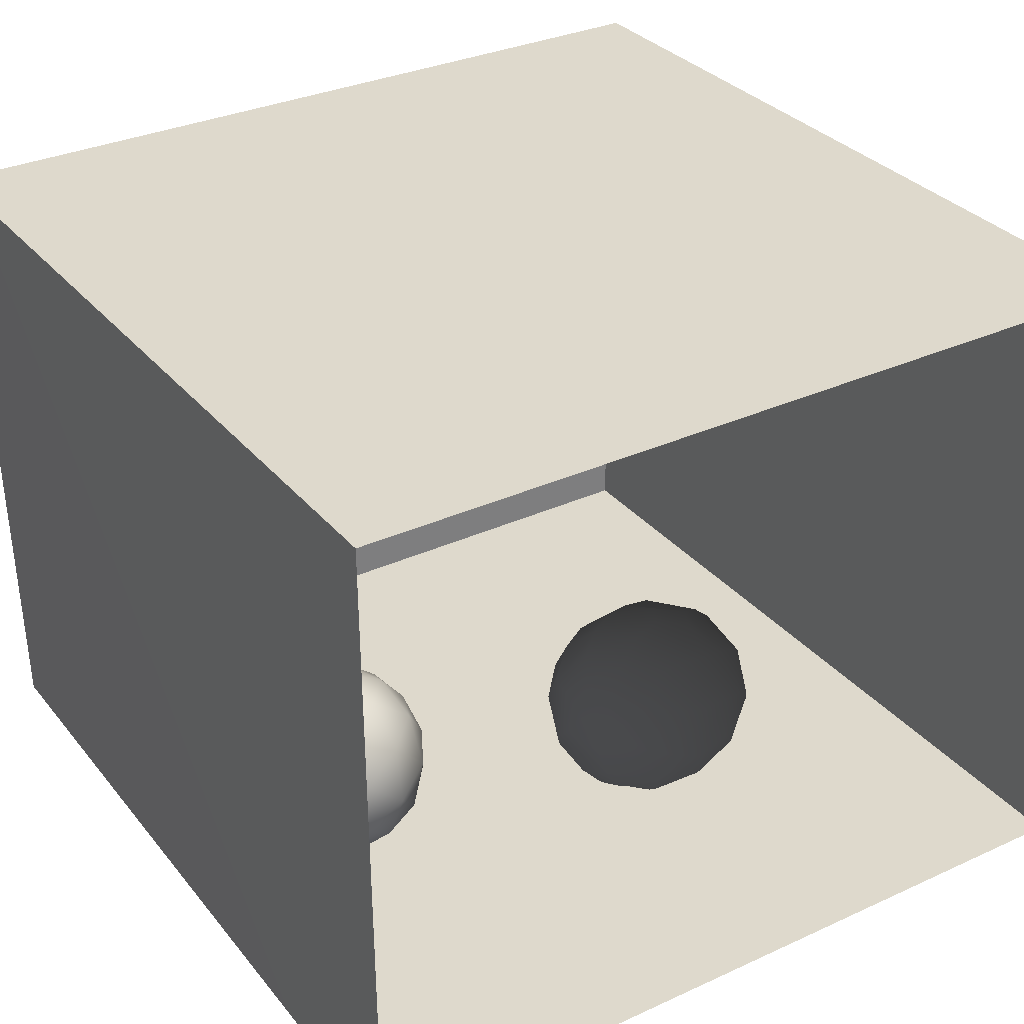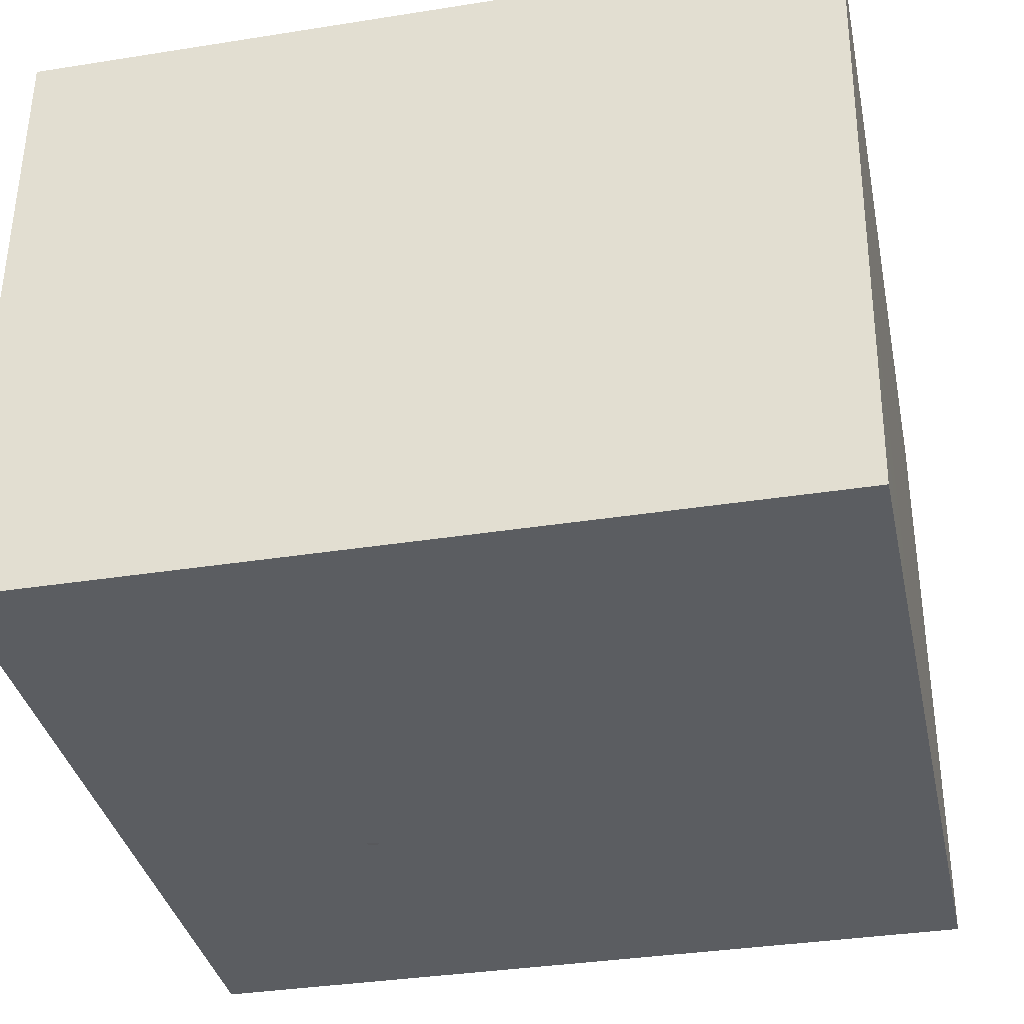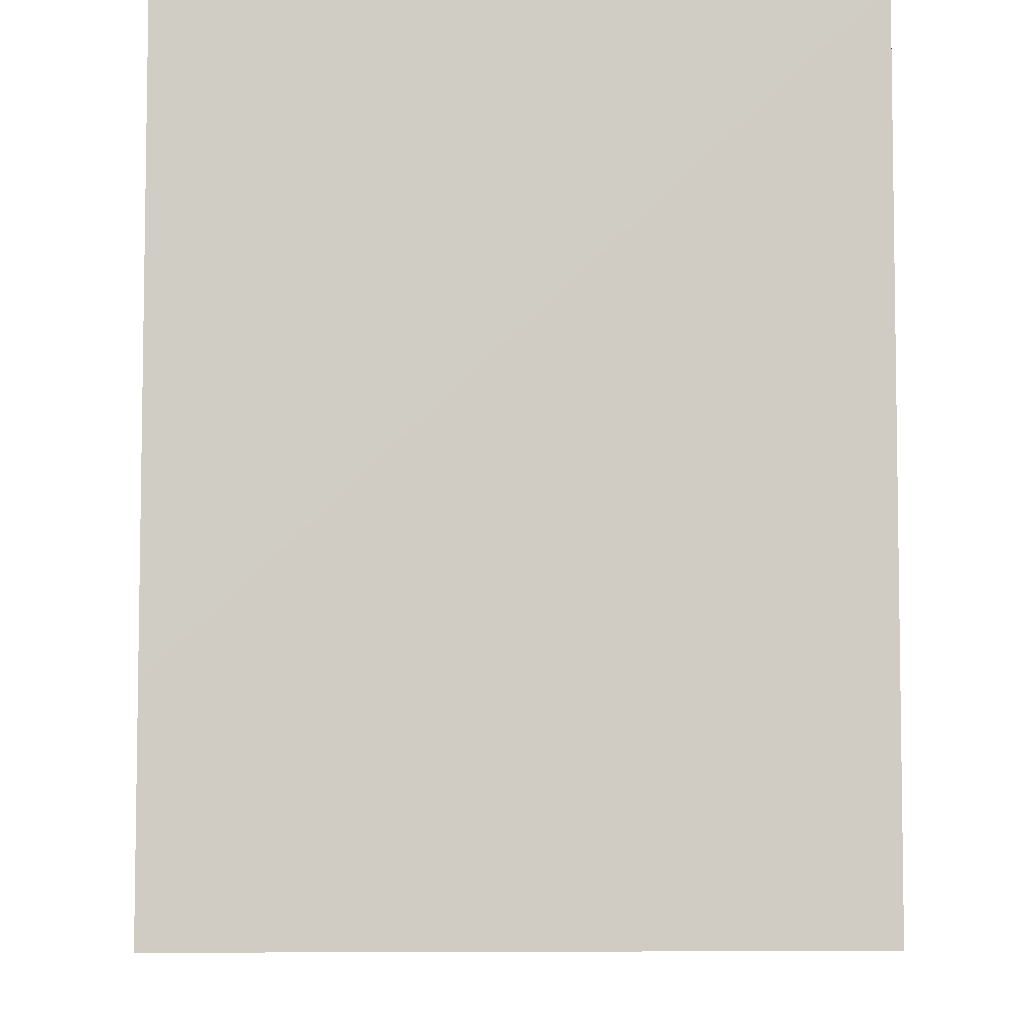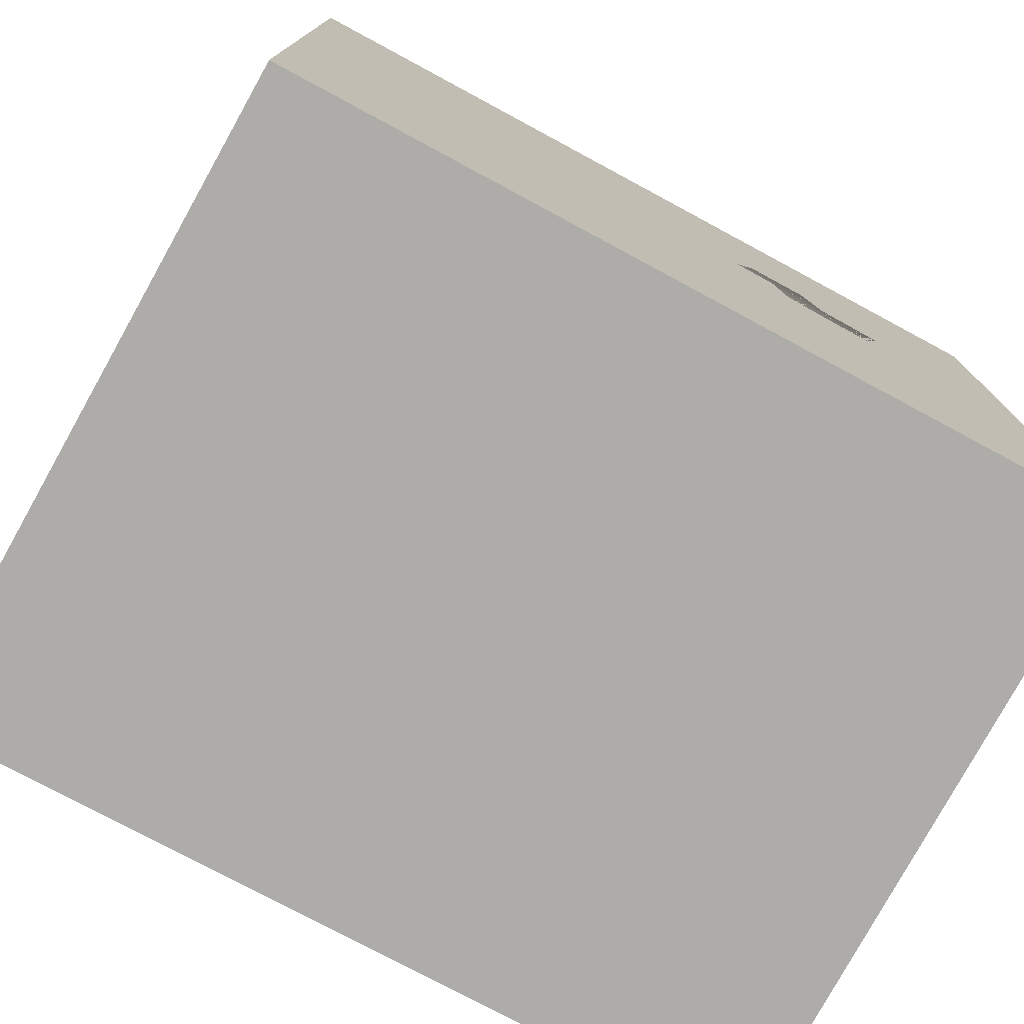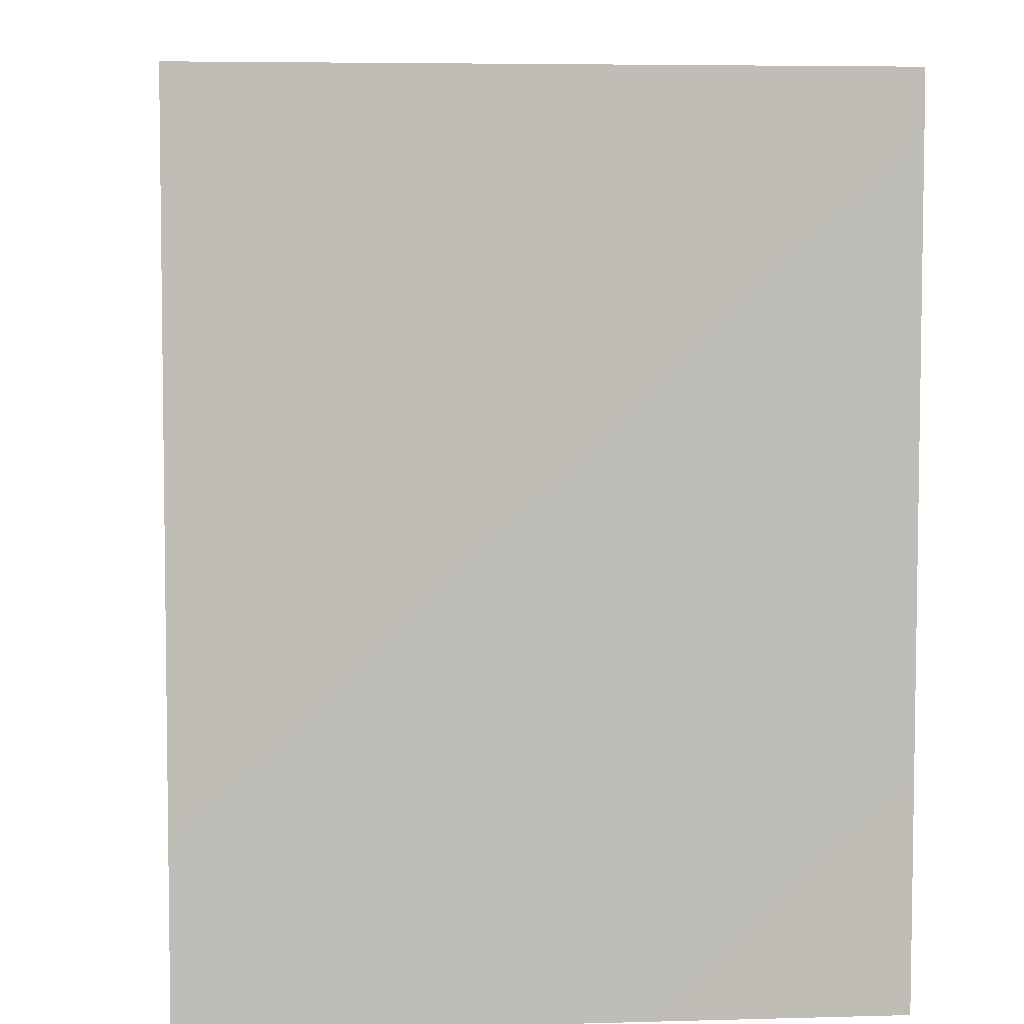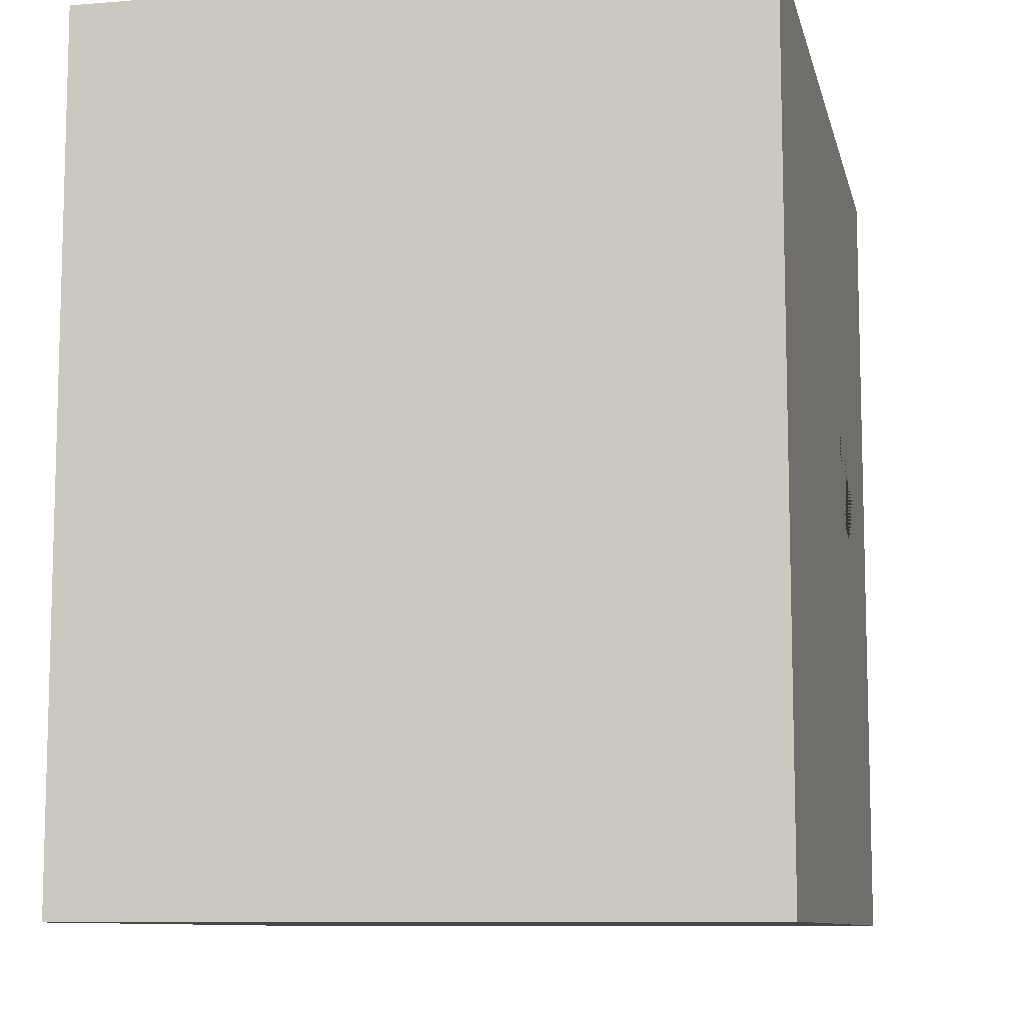
<metadata>
{"format":"obj","ext":"obj","renderer":"f3d","projection":"perspective","resolution":1024,"background":"white","views":[{"elev":32.1,"azim":-32.7,"up":"+Y"},{"elev":-35.9,"azim":-168.3,"up":"+Y"},{"elev":-5.9,"azim":-91.1,"up":"+Z"},{"elev":-76.9,"azim":-28.3,"up":"+Z"},{"elev":4.9,"azim":-94.1,"up":"+Z"},{"elev":-9.5,"azim":-77.7,"up":"+Z"}]}
</metadata>
<code>
v -0.03478 0.5026 0.4652
v -0.08445 0.4357 0.415
v -0.03715 0.4285 0.4973
v -0.04971 0.5156 0.3851
v -0.07294 0.4591 0.3283
v -0.08878 0.3588 0.3536
v 0.04588 0.4833 0.5146
v -0.06191 0.3544 0.4553
v 0.0348 0.5567 0.4193
v 0.004513 0.5364 0.3046
v 0.1224 0.5297 0.4647
v 0.03231 0.3652 0.5287
v 0.1217 0.5639 0.3522
v 0.1434 0.4337 0.5247
v -0.04053 0.4269 0.2311
v -0.01668 0.2511 0.4393
v 0.2175 0.5055 0.4361
v 0.08487 0.5281 0.2231
v 0.2468 0.3858 0.4981
v -0.06335 0.2833 0.28
v 0.1291 0.3055 0.5286
v 0.05687 0.4408 0.1366
v -0.01833 0.3244 0.1651
v -0.01253 0.1981 0.2099
v -0.01639 0.1869 0.328
v 0.108 0.2043 0.482
v 0.04748 0.1574 0.4023
v 0.1547 0.1184 0.4251
v 0.2365 0.2363 0.4955
v 0.1807 0.5005 0.1473
v 0.3165 0.4627 0.3953
v 0.2338 0.5395 0.2852
v 0.03038 0.2396 0.1017
v 0.06314 0.09512 0.3002
v 0.2956 0.5021 0.1854
v 0.1564 0.4146 0.05622
v 0.0571 0.3496 0.08438
v 0.3484 0.3444 0.4478
v 0.3459 0.4866 0.2805
v 0.05192 0.1201 0.1544
v 0.1166 0.3026 0.01956
v 0.3524 0.226 0.4512
v 0.1303 0.0324 0.2172
v 0.4097 0.4463 0.179
v 0.2839 0.4538 0.07846
v 0.1924 0.04131 0.3411
v 0.4421 0.2891 0.386
v 0.2809 0.1241 0.4339
v 0.4146 0.4058 0.3368
v 0.09733 0.1767 0.03553
v 0.2539 0.3503 -0.028
v 0.1295 0.0627 0.08602
v 0.5058 0.3396 0.2676
v 0.3866 0.4086 0.03536
v 0.2569 0 0.2455
v 0.3418 0.03694 0.3469
v 0.4178 0.1499 0.3973
v 0.1726 0.2352 -0.03606
v 0.2036 0 0.1403
v 0.1835 0.1226 -0.03128
v 0.507 0.3701 0.09733
v 0.5255 0.2123 0.3181
v 0.2254 0.01558 0.02527
v 0.4823 0.07807 0.3176
v 0.3989 0 0.2388
v 0.302 0 0.1276
v 0.2661 0.2236 -0.09303
v 0.278 0.07655 -0.087
v 0.5445 0.02141 0.2091
v 0.5812 0.1388 0.2501
v 0.3638 0.1755 -0.1394
v 0.5867 0.2606 0.1931
v 0.5894 0.2888 0.0482
v 0.3992 0.04873 -0.1386
v 0.3309 0 -0.02022
v 0.4409 0 0.1114
v 0.6472 0.1425 0.1295
v 0.4307 0.3105 -0.07475
v 0.5935 0 0.08081
v 0.4849 0.1753 -0.1525
v 0.5615 0.2489 -0.07567
v 0.6447 0.1993 -0.003488
v 0.4751 0 -0.04977
v 0.5468 0.04904 -0.1545
v 0.6085 0.1615 -0.1057
v 0.6715 0.08724 -0.01209
v 0.6019 0 -0.04462
v 0.07495 0.3736 0.3638
v 0.2274 0.2765 0.2418
v 0.5206 0.09934 0.01115
v 0.3339 0.1908 -0.008267
v 0.4465 0.1858 -0.03897
v 0.4558 0.07265 0.1685
v 0.4964 0.2034 0.07442
v 0.3691 0.1029 0.06495
v 0.2563 0.1056 0.1797
v 0.391 0.2609 0.1346
v 0.3898 0.1181 0.2222
v 0.3925 0.1114 -0.05782
v 0.2382 0.1949 0.06284
g leftSphere
f 75 76 66
f 77 82 73
f 46 43 55
f 72 77 73
f 43 59 55
f 77 86 82
f 53 44 49
f 8 12 3
f 3 12 7
f 2 8 3
f 74 84 83
f 74 68 71
f 79 87 86
f 2 4 5
f 38 47 49
f 76 83 79
f 50 58 60
f 46 34 43
f 30 22 18
f 75 66 63
f 20 25 16
f 6 15 20
f 52 50 60
f 2 3 1
f 36 45 51
f 66 55 59
f 16 26 21
f 16 25 27
f 50 52 40
f 13 10 9
f 24 25 20
f 44 39 49
f 14 19 17
f 24 23 33
f 31 19 38
f 22 15 18
f 43 34 40
f 31 39 32
f 16 8 6
f 21 26 29
f 57 56 64
f 47 62 53
f 3 7 1
f 29 48 42
f 30 45 36
f 76 69 65
f 28 34 46
f 17 11 14
f 46 56 48
f 84 80 85
f 43 52 59
f 77 69 79
f 56 55 65
f 67 51 78
f 75 83 76
f 17 32 13
f 48 28 46
f 6 8 2
f 79 69 76
f 44 45 35
f 5 6 2
f 16 12 8
f 58 41 51
f 21 12 16
f 48 56 57
f 58 51 67
f 23 15 22
f 27 34 28
f 73 81 78
f 14 12 21
f 10 15 5
f 80 84 74
f 29 19 21
f 70 77 72
f 24 34 25
f 28 26 27
f 49 39 31
f 40 33 50
f 83 84 87
f 5 15 6
f 17 19 31
f 38 29 42
f 49 47 53
f 68 67 71
f 9 11 13
f 42 47 38
f 65 66 76
f 1 4 2
f 85 81 82
f 68 60 67
f 16 6 20
f 79 86 77
f 13 11 17
f 86 85 82
f 39 44 35
f 64 56 65
f 78 61 73
f 79 83 87
f 54 61 78
f 87 84 86
f 73 61 72
f 84 85 86
f 48 57 42
f 59 63 66
f 25 34 27
f 14 11 7
f 28 48 29
f 29 26 28
f 51 54 78
f 70 62 64
f 20 23 24
f 54 45 44
f 32 30 18
f 74 75 68
f 71 80 74
f 65 55 66
f 74 83 75
f 56 46 55
f 53 72 61
f 71 78 80
f 62 47 57
f 71 67 78
f 58 67 60
f 80 81 85
f 13 18 10
f 59 52 63
f 21 19 14
f 44 53 61
f 9 4 1
f 77 70 69
f 37 23 22
f 1 7 9
f 5 4 10
f 62 57 64
f 80 78 81
f 33 23 37
f 40 34 24
f 32 18 13
f 50 41 58
f 75 63 68
f 37 41 33
f 10 4 9
f 7 11 9
f 63 52 60
f 57 47 42
f 49 31 38
f 35 32 39
f 31 32 17
f 73 82 81
f 30 32 35
f 20 15 23
f 27 26 16
f 35 45 30
f 36 37 22
f 7 12 14
f 36 41 37
f 18 15 10
f 70 64 69
f 33 41 50
f 54 44 61
f 24 33 40
f 51 45 54
f 40 52 43
f 38 19 29
f 51 41 36
f 72 62 70
f 22 30 36
f 53 62 72
f 69 64 65
f 63 60 68
v -0.5875 0.25 0
v -0.3375 0.25 0
v -0.3639 0.3618 0
v -0.3563 0.2986 0.08187
v -0.3653 0.3047 -0.1006
v -0.4035 0.3998 -0.07876
v -0.4327 0.4461 0.009191
v -0.3639 0.1884 0.09343
v -0.4106 0.388 0.1104
v -0.3675 0.1916 -0.1033
v -0.3585 0.1498 -8.755e-05
v -0.4211 0.2517 -0.1866
v -0.4442 0.3644 -0.1699
v -0.4851 0.4553 -0.09934
v -0.4094 0.2741 0.1738
v -0.5273 0.4926 -0.006295
v -0.4427 0.1371 -0.1697
v -0.436 0.1464 0.1697
v -0.5119 0.4644 0.104
v -0.4147 0.08009 0.06147
v -0.5002 0.3742 0.1986
v -0.4134 0.0815 -0.06174
v -0.5965 0.4833 -0.08926
v -0.5029 0.1961 -0.229
v -0.5492 0.415 -0.1838
v -0.5182 0.3029 -0.2343
v -0.5068 0.2362 0.2362
v -0.5332 0.122 0.2078
v -0.5008 0.04827 -0.1195
v -0.6272 0.4944 0.03432
v -0.5147 0.0433 0.1203
v -0.5564 0.1021 -0.1991
v -0.6521 0.4311 -0.1598
v -0.502 0.01518 -0.007365
v -0.6067 0.3224 0.2385
v -0.7093 0.4586 -0.06459
v -0.6208 0.4404 0.1585
v -0.6098 0.2073 -0.2453
v -0.6151 0.1857 0.24
v -0.6041 0.02082 -0.0985
v -0.738 0.44 0.06104
v -0.6256 0.06837 0.1675
v -0.6395 0.3351 -0.2293
v -0.7003 0.2569 0.223
v -0.7983 0.3769 -0.04453
v -0.7289 0.364 0.1717
v -0.6823 0.1056 -0.1807
v -0.6181 0.005694 0.04337
v -0.7402 0.3706 -0.157
v -0.7259 0.2395 -0.2079
v -0.7161 0.1473 0.1882
v -0.8113 0.3382 0.06798
v -0.7263 0.04958 -0.05535
v -0.7281 0.0603 0.08217
v -0.7816 0.2498 0.1576
v -0.7904 0.1614 -0.1161
v -0.8002 0.2782 -0.1284
v -0.789 0.147 0.1063
v -0.835 0.2508 -0.03502
v -0.806 0.1284 0.0009649
v -0.8277 0.222 0.06329
g rightSphere
f 160 161 159
f 159 161 152
f 156 160 159
f 134 120 131
f 153 156 147
f 155 158 151
f 139 128 127
f 116 123 130
f 112 117 124
f 150 149 143
f 126 112 124
f 139 127 135
f 152 155 146
f 120 111 108
f 110 105 102
f 132 117 129
f 138 126 124
f 106 105 113
f 127 128 118
f 137 130 141
f 121 115 109
f 141 152 146
f 131 120 118
f 128 139 142
f 149 145 136
f 122 117 110
f 123 116 114
f 153 147 140
f 129 134 140
f 132 129 140
f 108 115 118
f 148 153 140
f 115 127 118
f 103 106 107
f 160 156 153
f 126 125 113
f 121 109 119
f 136 145 141
f 111 122 110
f 117 112 110
f 134 122 120
f 131 128 142
f 148 131 142
f 128 131 118
f 156 159 157
f 150 138 147
f 133 149 136
f 158 154 151
f 106 114 107
f 148 134 131
f 123 114 125
f 154 142 151
f 160 154 158
f 121 127 115
f 108 111 102
f 109 103 107
f 127 121 135
f 142 139 151
f 104 115 108
f 161 160 158
f 154 148 142
f 138 143 126
f 145 149 157
f 105 112 113
f 156 150 147
f 112 105 110
f 135 137 146
f 123 136 130
f 145 159 152
f 144 139 135
f 149 150 157
f 114 116 107
f 144 155 151
f 123 133 136
f 116 119 107
f 161 155 152
f 149 133 143
f 109 104 103
f 138 150 143
f 133 123 125
f 148 154 153
f 134 148 140
f 132 138 124
f 104 108 102
f 122 134 129
f 137 119 130
f 111 110 102
f 125 114 113
f 144 135 146
f 139 144 151
f 138 132 147
f 103 104 102
f 130 136 141
f 141 145 152
f 137 121 119
f 154 160 153
f 122 111 120
f 112 126 113
f 150 156 157
f 117 122 129
f 115 104 109
f 119 109 107
f 105 106 103
f 119 116 130
f 147 132 140
f 121 137 135
f 105 103 102
f 143 133 125
f 159 145 157
f 114 106 113
f 120 108 118
f 137 141 146
f 155 144 146
f 126 143 125
f 155 161 158
f 117 132 124
v   1 0 -1.04
v  -0.99 0 -1.04
v  -1.01 0  0.99
v   1 0  0.99
g floor
f 162 163 164
f 164 165 162
v   1 1.59 -1.04
v   1 1.59  0.99
v  -1.02 1.59  0.99
v  -1.02 1.59 -1.04
g ceiling
f 166 167 168
f 168 169 166
v   1 1.59 -1.04
v  -1.02 1.59 -1.04
v  -0.99 0 -1.04
v   1 0 -1.04
g backWall
f 170 171 172
f 172 173 170
v  1 1.59 0.99
v  1 1.59 -1.04
v  1 0 -1.04
v  1 0 0.99
g rightWall
f 174 175 176
f 176 177 174
v  -1.02 1.59 -1.04
v  -1.02 1.59 0.99
v  -1.01 0 0.99
v  -0.99 0 -1.04
g leftWall
f 178 179 180
f 180 181 178
v  0.23 1.58 -0.22
v  0.23 1.58 0.16
v  -0.24 1.58 0.16
v  -0.24 1.58 -0.22
g light
f 182 183 184
f 184 185 182

</code>
